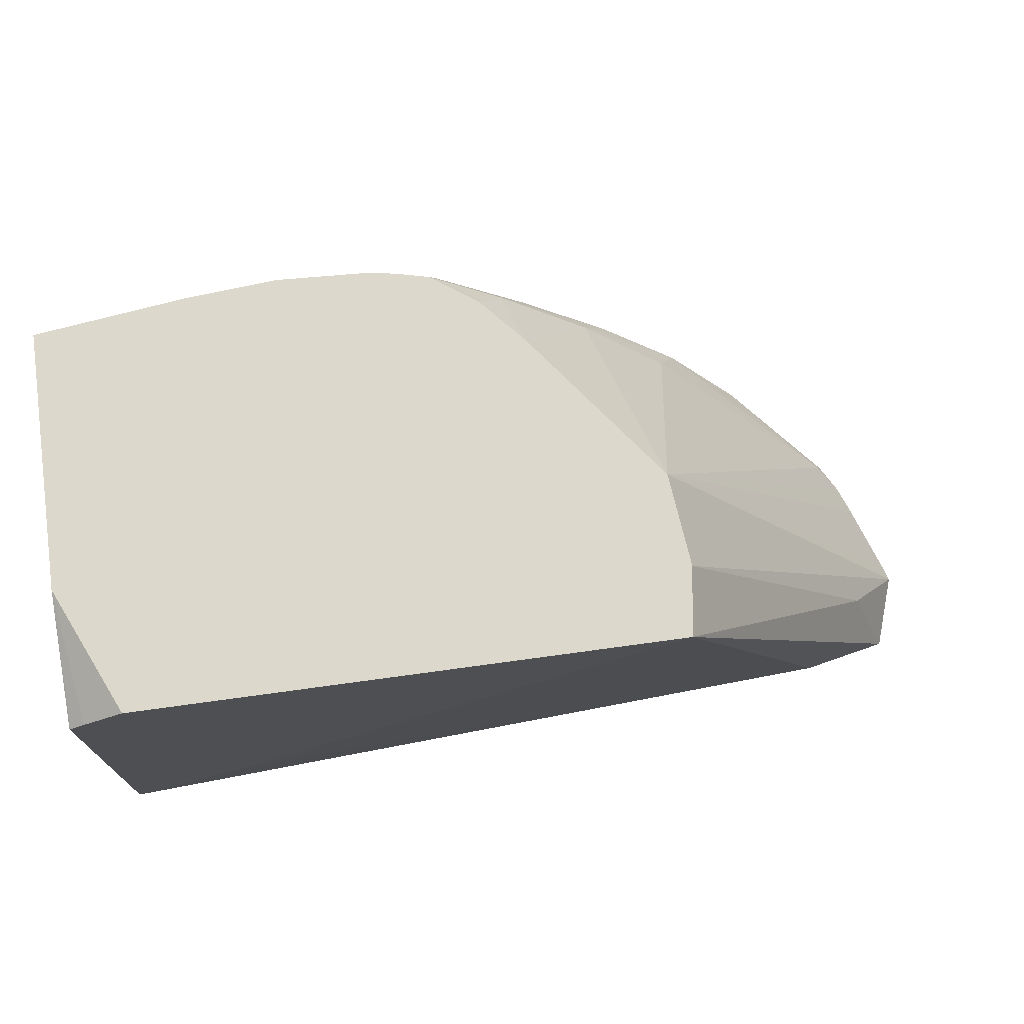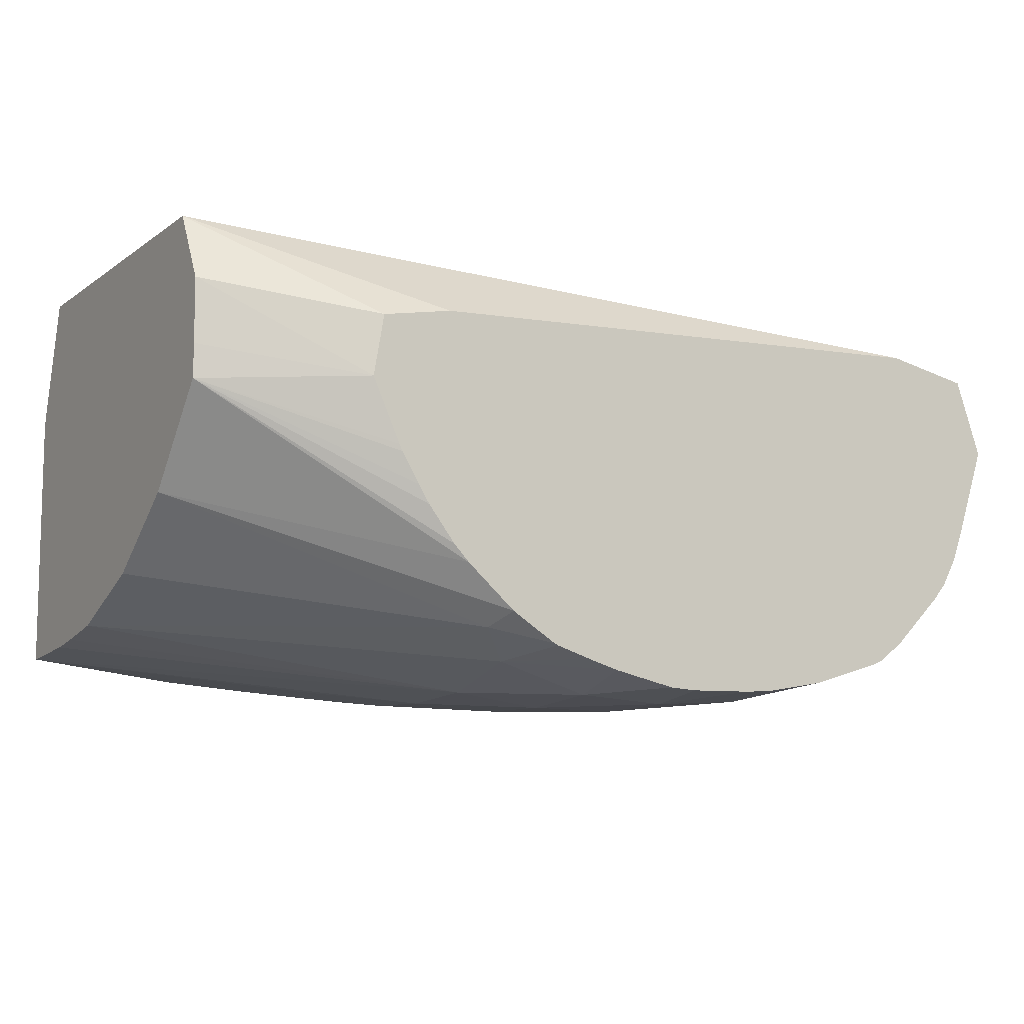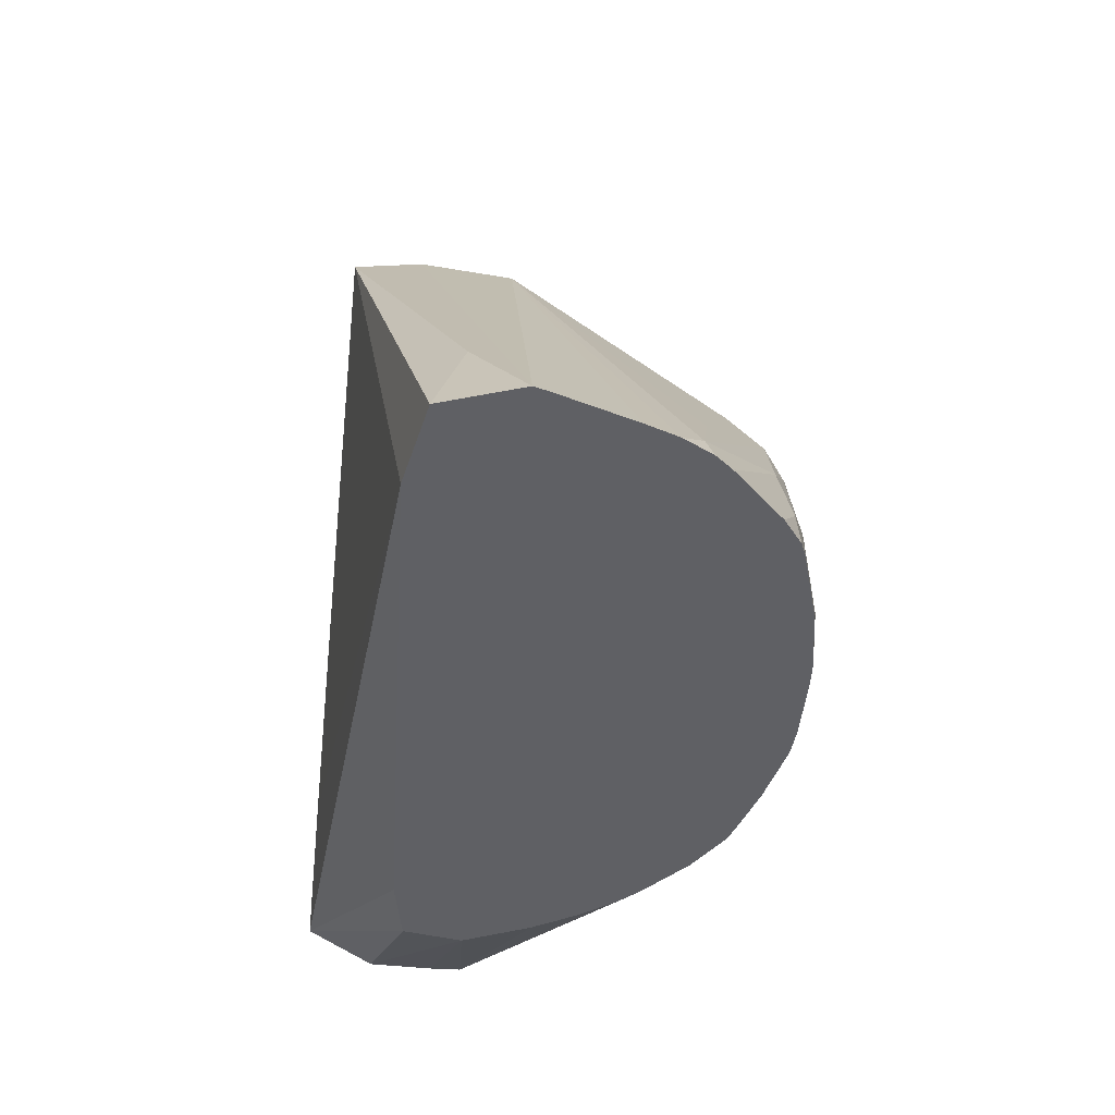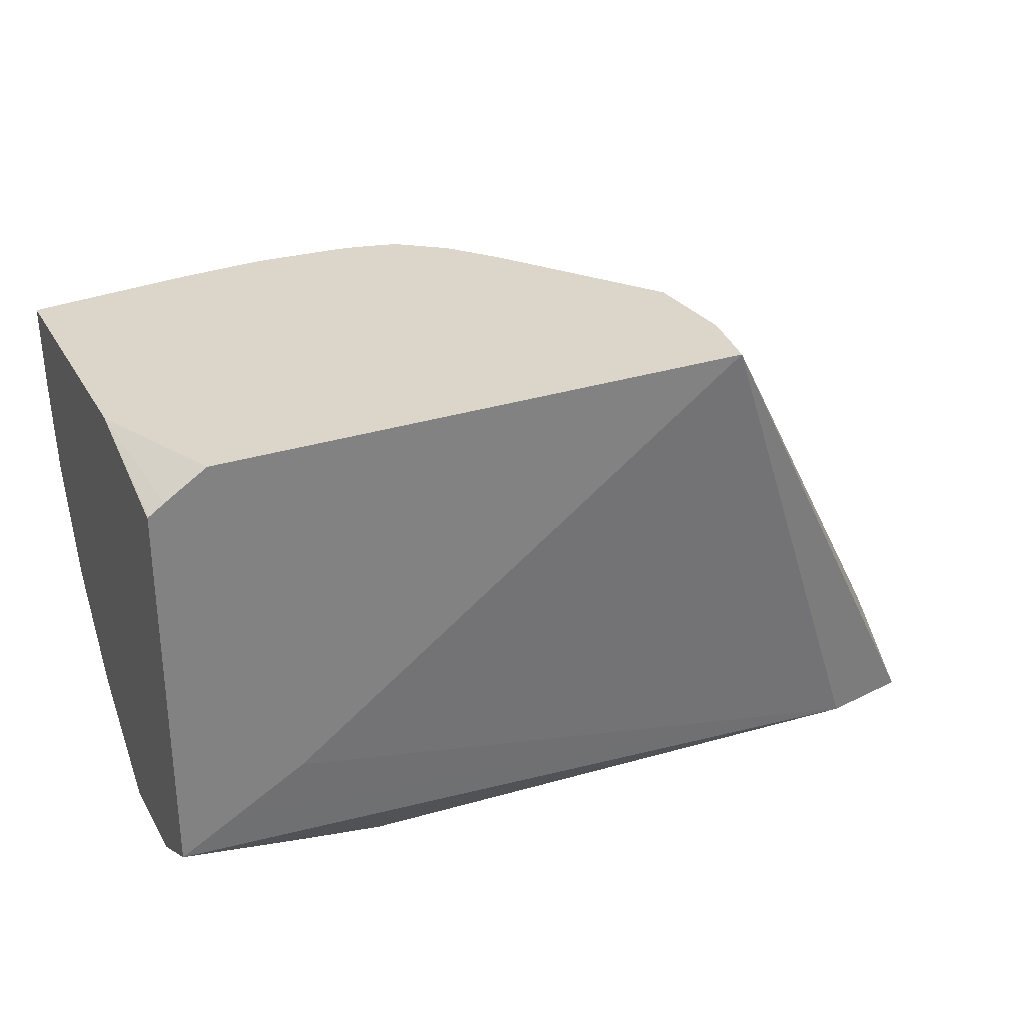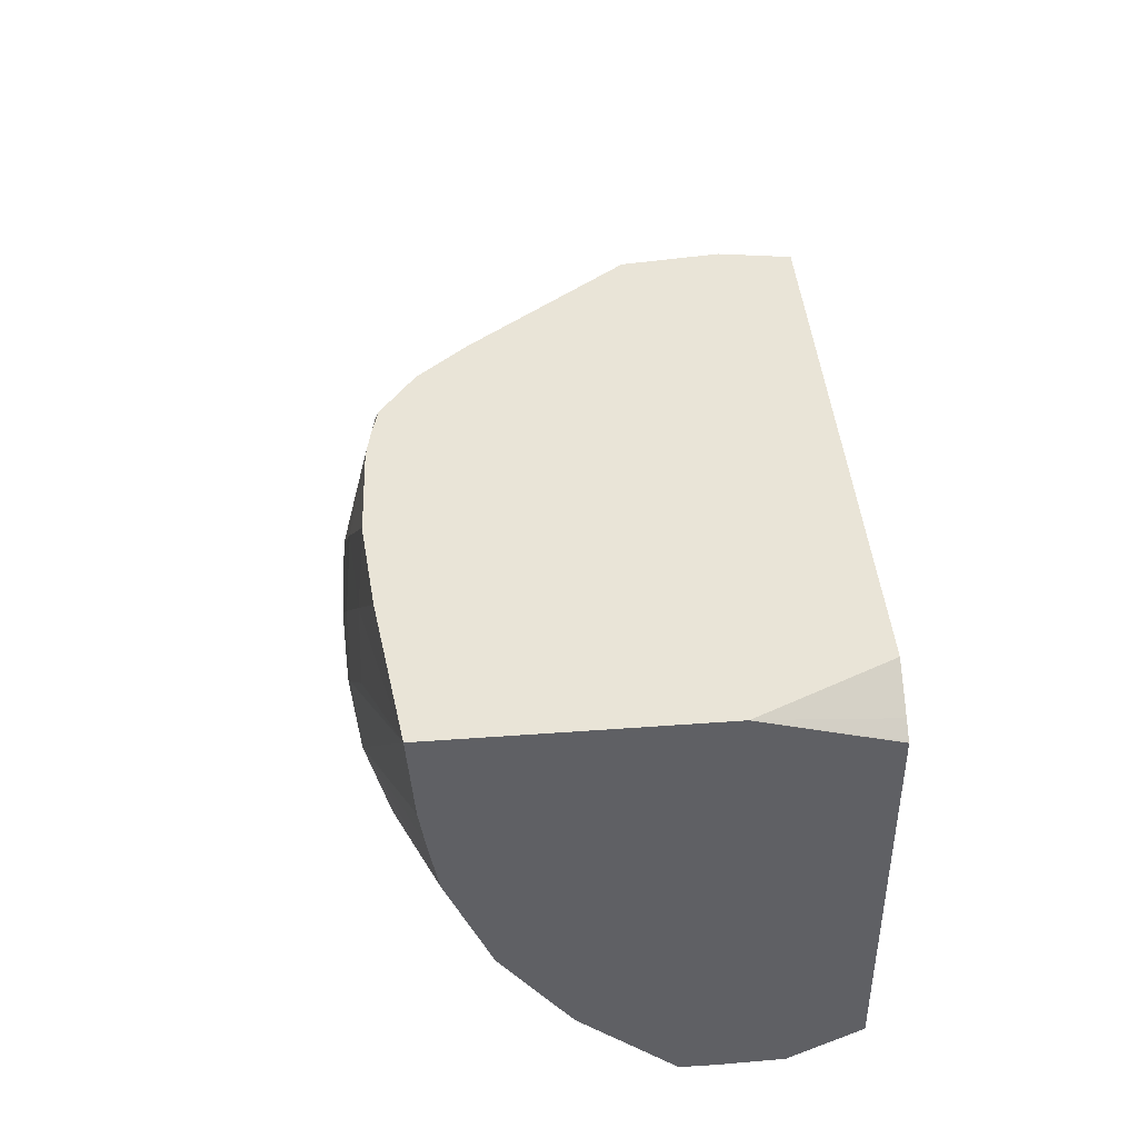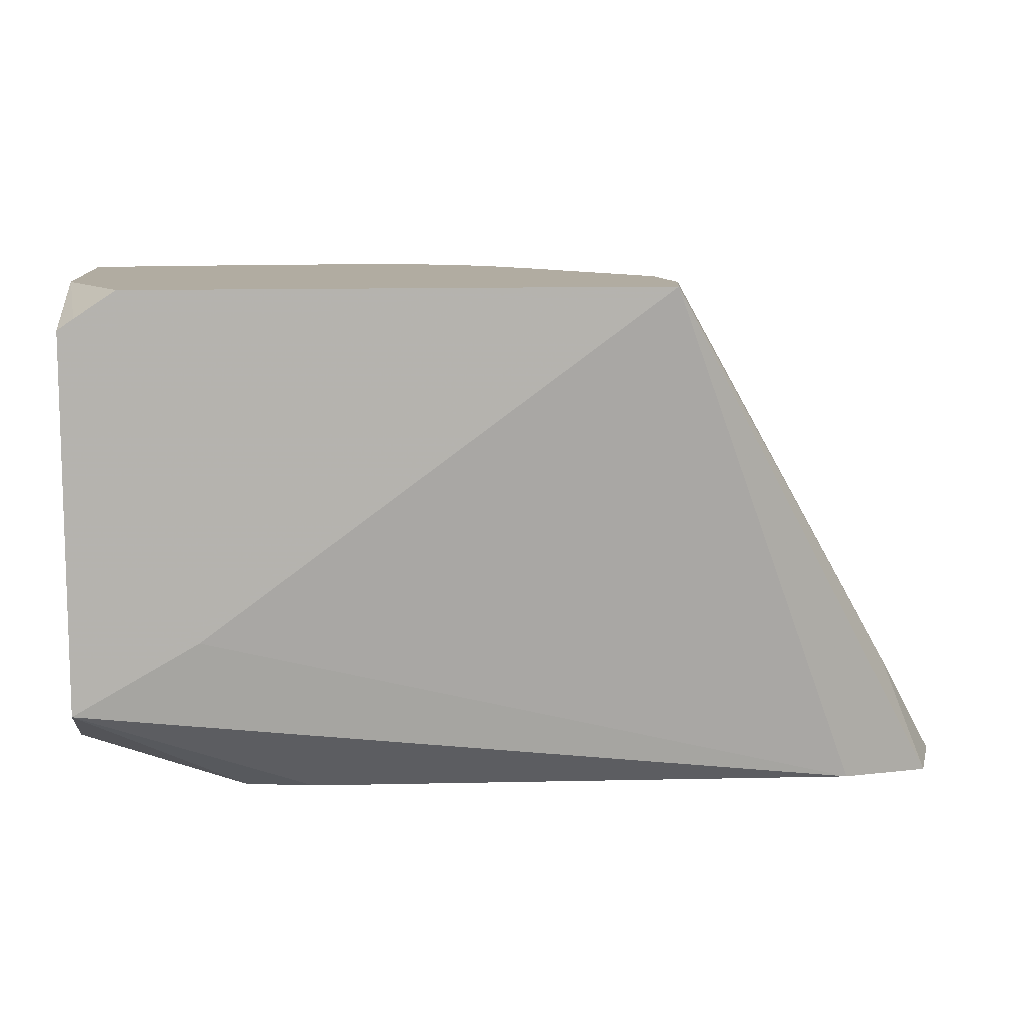
<metadata>
{"format":"obj","ext":"obj","renderer":"f3d","projection":"perspective","resolution":1024,"background":"white","views":[{"elev":72.7,"azim":-7.8,"up":"+Y"},{"elev":-9.4,"azim":-30.3,"up":"+Z"},{"elev":-44.1,"azim":84.0,"up":"+Y"},{"elev":30.0,"azim":-24.9,"up":"+Y"},{"elev":43.3,"azim":-95.0,"up":"+Y"},{"elev":10.2,"azim":-5.5,"up":"+Y"}]}
</metadata>
<code>
v -0.02626 0.05117 -0.0205
v -0.02648 0.05117 -0.02281
v -0.02653 0.05117 -0.01881
v -0.02047 0.04116 -0.02152
v -0.01881 0.03837 -0.0227
v -0.01894 0.03837 -0.02313
v -0.01955 0.03837 -0.02494
v -0.01984 0.03837 -0.02572
v -0.02042 0.03896 -0.02629
v -0.02243 0.04163 -0.02677
v -0.02539 0.04523 -0.02787
v -0.02755 0.04772 -0.0282
v -0.02932 0.05117 -0.02663
v -0.02166 0.03837 -0.02035
v -0.01948 0.03837 -0.02079
v -0.03978 0.05117 -0.01881
v -0.03808 0.04269 -0.01881
v -0.02024 0.03837 -0.02645
v -0.02291 0.0408 -0.02829
v -0.02487 0.04371 -0.02858
v -0.02975 0.05009 -0.02833
v -0.02691 0.0462 -0.02871
v -0.0303 0.05117 -0.02778
v -0.03979 0.04172 -0.01881
v -0.04118 0.04093 -0.01881
v -0.03543 0.03837 -0.02091
v -0.04117 0.05117 -0.02194
v -0.04078 0.05051 -0.01881
v -0.02058 0.03837 -0.02685
v -0.02262 0.03928 -0.02854
v -0.02444 0.04222 -0.02885
v -0.02618 0.04449 -0.02901
v -0.03127 0.05084 -0.02872
v -0.03145 0.05117 -0.02864
v -0.02907 0.04857 -0.02874
v -0.02839 0.04689 -0.02908
v -0.04118 0.05023 -0.01881
v -0.04118 0.04 -0.02051
v -0.03715 0.03837 -0.02123
v -0.04118 0.05117 -0.02195
v -0.04115 0.05026 -0.01881
v -0.04114 0.05027 -0.01881
v -0.02186 0.03837 -0.02812
v -0.0225 0.03837 -0.02859
v -0.02378 0.04 -0.02896
v -0.02622 0.04222 -0.02963
v -0.03211 0.05117 -0.0288
v -0.03062 0.04923 -0.02904
v -0.0285 0.04451 -0.02975
v -0.04118 0.03997 -0.02208
v -0.03741 0.03837 -0.02272
v -0.04118 0.05117 -0.02842
v -0.02282 0.03837 -0.02873
v -0.02622 0.03994 -0.02971
v -0.0285 0.04222 -0.02991
v -0.03261 0.05117 -0.0289
v -0.03078 0.04679 -0.02967
v -0.03078 0.04451 -0.02986
v -0.04118 0.03999 -0.02289
v -0.03673 0.03837 -0.02425
v -0.04118 0.04912 -0.02827
v -0.03745 0.05117 -0.02889
v -0.03535 0.04907 -0.02928
v -0.03535 0.04679 -0.02936
v -0.03306 0.04451 -0.02972
v -0.03306 0.04222 -0.02958
v -0.02465 0.03837 -0.02927
v -0.02622 0.03837 -0.02953
v -0.02693 0.03837 -0.02958
v -0.0285 0.03994 -0.02985
v -0.03078 0.04222 -0.02989
v -0.03296 0.05117 -0.02896
v -0.03306 0.04679 -0.02965
v -0.03306 0.04907 -0.02943
v -0.04118 0.04204 -0.02521
v -0.0349 0.03837 -0.02686
v -0.03528 0.03837 -0.02646
v -0.03595 0.03837 -0.02558
v -0.03622 0.03837 -0.02514
v -0.03666 0.03837 -0.02441
v -0.04118 0.04824 -0.02814
v -0.03535 0.05117 -0.02906
v -0.03315 0.0399 -0.02898
v -0.04118 0.04687 -0.0279
v -0.03078 0.03994 -0.0297
v -0.0285 0.03837 -0.0296
v -0.02921 0.03837 -0.02956
v -0.03517 0.05117 -0.02907
v -0.04118 0.04434 -0.02687
v -0.03397 0.03911 -0.02827
v -0.03368 0.03837 -0.02793
v -0.0308 0.03837 -0.0292
v -0.0316 0.03837 -0.02896
v -0.03248 0.03837 -0.02868
v -0.03257 0.03837 -0.02864
f 1 2 13
f 1 13 23
f 1 23 34
f 1 34 47
f 1 47 56
f 1 56 72
f 1 72 88
f 1 88 82
f 1 82 62
f 1 62 52
f 1 52 40
f 1 40 27
f 1 27 16
f 1 16 3
f 1 3 4
f 1 4 5
f 1 5 2
f 2 5 6
f 2 6 7
f 2 7 8
f 2 8 9
f 2 9 10
f 2 10 11
f 2 11 12
f 2 12 13
f 3 14 15
f 3 15 4
f 3 16 28
f 3 28 42
f 3 42 41
f 3 41 37
f 3 37 25
f 3 25 24
f 3 24 17
f 3 17 14
f 4 15 5
f 5 15 14
f 5 14 26
f 5 26 39
f 5 39 51
f 5 51 60
f 5 60 80
f 5 80 79
f 5 79 78
f 5 78 77
f 5 77 76
f 5 76 91
f 5 91 95
f 5 95 94
f 5 94 93
f 5 93 92
f 5 92 87
f 5 87 86
f 5 86 69
f 5 69 68
f 5 68 67
f 5 67 53
f 5 53 44
f 5 44 43
f 5 43 29
f 5 29 18
f 5 18 8
f 5 8 7
f 5 7 6
f 8 18 9
f 9 18 19
f 9 19 20
f 9 20 11
f 9 11 10
f 11 20 12
f 12 21 13
f 12 20 22
f 12 22 21
f 13 21 23
f 14 17 24
f 14 24 25
f 14 25 26
f 16 27 28
f 18 29 19
f 19 29 30
f 19 30 31
f 19 31 20
f 20 31 32
f 20 32 22
f 21 33 34
f 21 34 23
f 21 22 35
f 21 35 33
f 22 32 36
f 22 36 35
f 25 37 40
f 25 40 52
f 25 52 61
f 25 61 81
f 25 81 84
f 25 84 89
f 25 89 75
f 25 75 59
f 25 59 50
f 25 50 38
f 25 38 39
f 25 39 26
f 27 40 41
f 27 41 42
f 27 42 28
f 29 43 30
f 30 43 44
f 30 44 45
f 30 45 31
f 31 46 32
f 31 45 46
f 32 46 36
f 33 47 34
f 33 35 36
f 33 36 48
f 33 48 47
f 36 49 48
f 36 46 49
f 37 41 40
f 38 50 51
f 38 51 39
f 44 53 45
f 45 53 46
f 46 53 54
f 46 54 55
f 46 55 49
f 47 48 56
f 48 57 56
f 48 49 57
f 49 55 58
f 49 58 57
f 50 59 51
f 51 59 60
f 52 62 63
f 52 63 64
f 52 64 65
f 52 65 66
f 52 66 61
f 53 67 54
f 54 68 69
f 54 69 70
f 54 70 55
f 54 67 68
f 55 70 71
f 55 71 58
f 56 57 72
f 57 58 73
f 57 73 74
f 57 74 72
f 58 71 65
f 58 65 73
f 59 75 76
f 59 76 77
f 59 77 78
f 59 78 79
f 59 79 80
f 59 80 60
f 61 66 81
f 62 82 63
f 63 82 74
f 63 74 73
f 63 73 64
f 64 73 65
f 65 71 66
f 66 83 84
f 66 84 81
f 66 71 85
f 66 85 83
f 69 86 70
f 70 86 87
f 70 87 85
f 70 85 71
f 72 74 88
f 74 82 88
f 75 89 90
f 75 90 91
f 75 91 76
f 83 85 92
f 83 92 93
f 83 93 94
f 83 94 90
f 83 90 84
f 84 90 89
f 85 87 92
f 90 94 95
f 90 95 91

</code>
